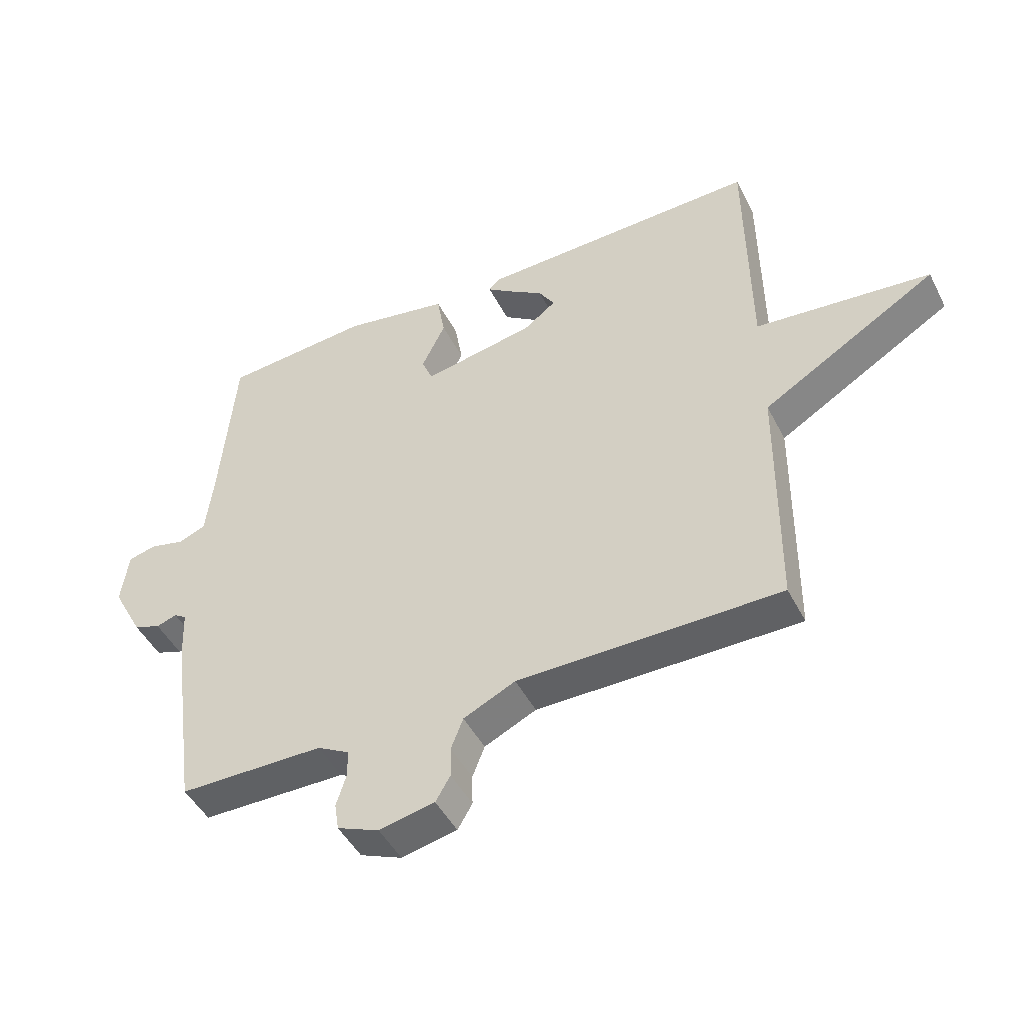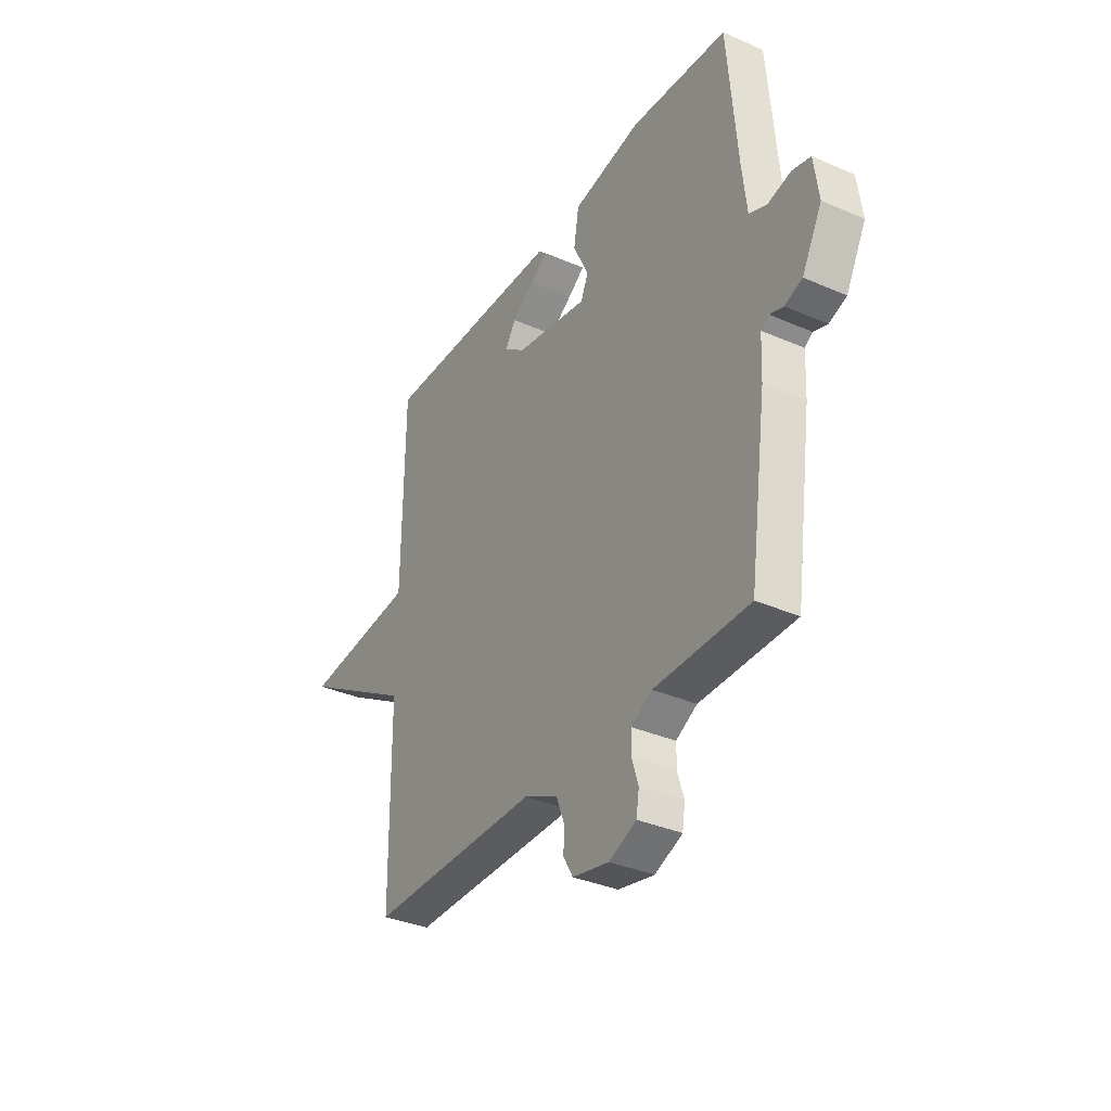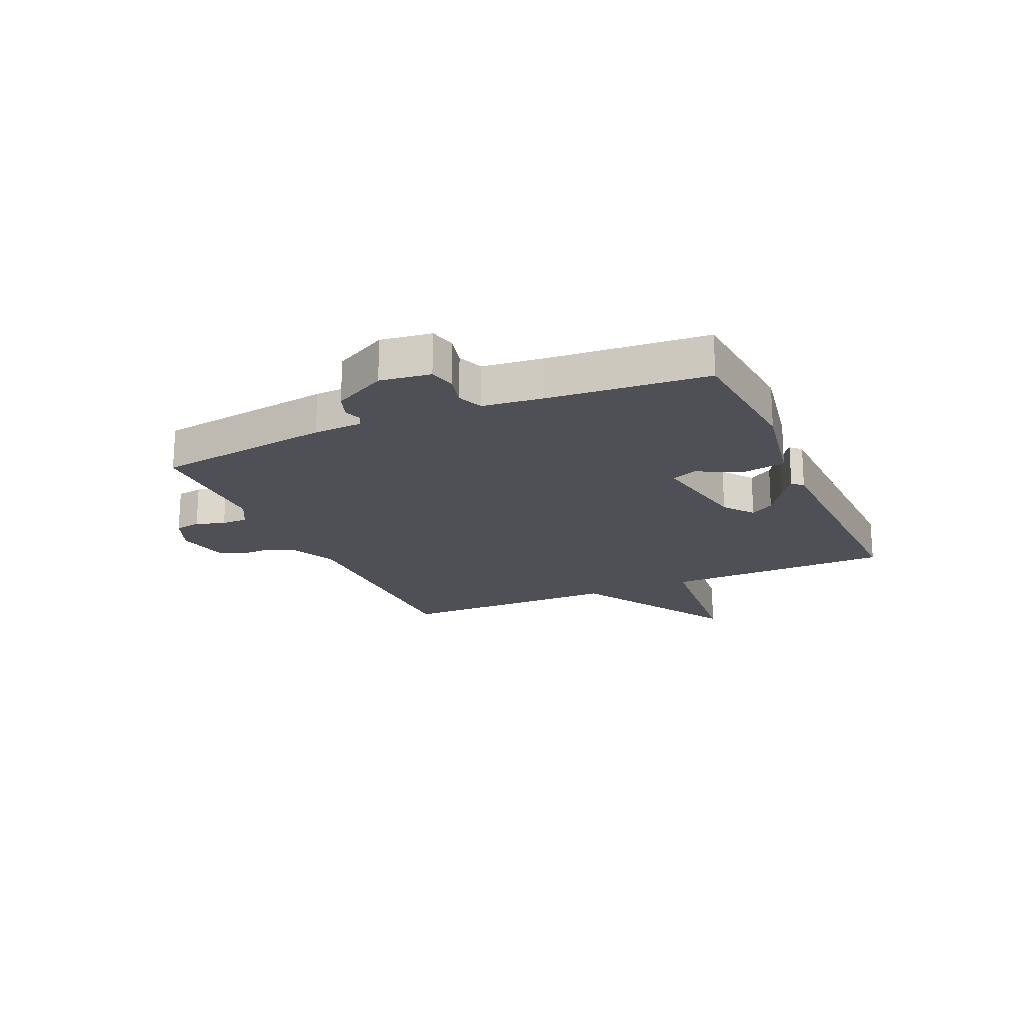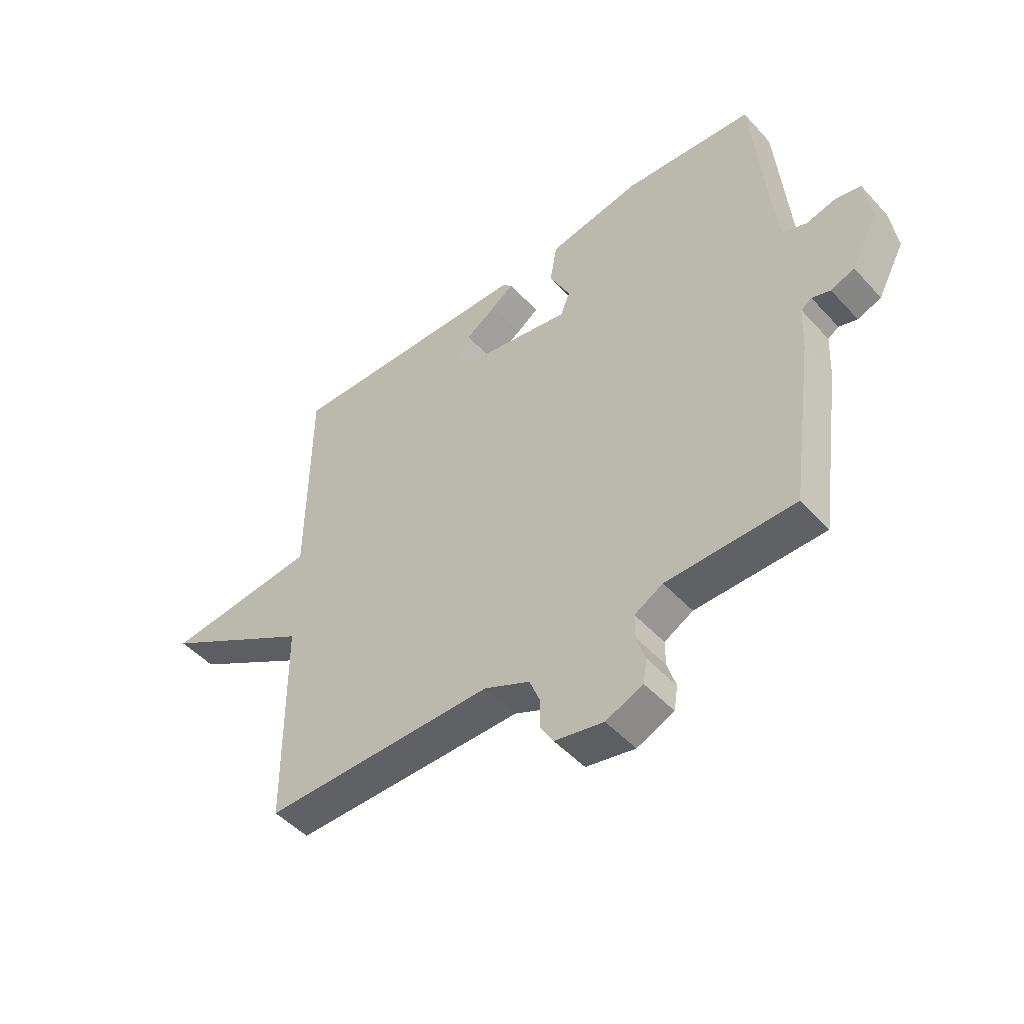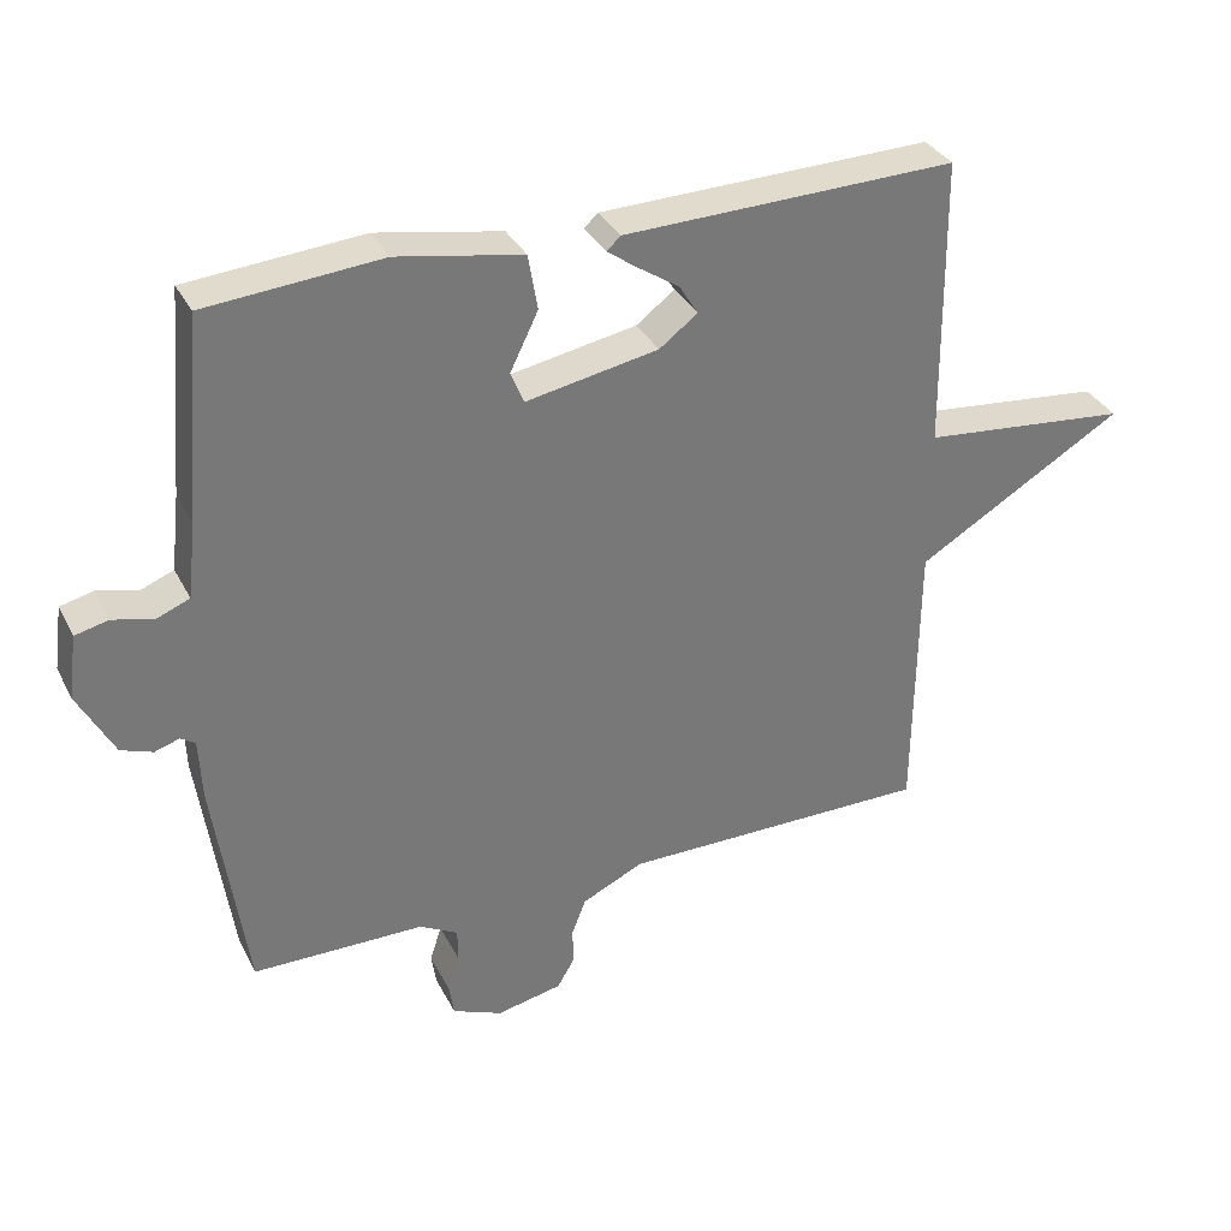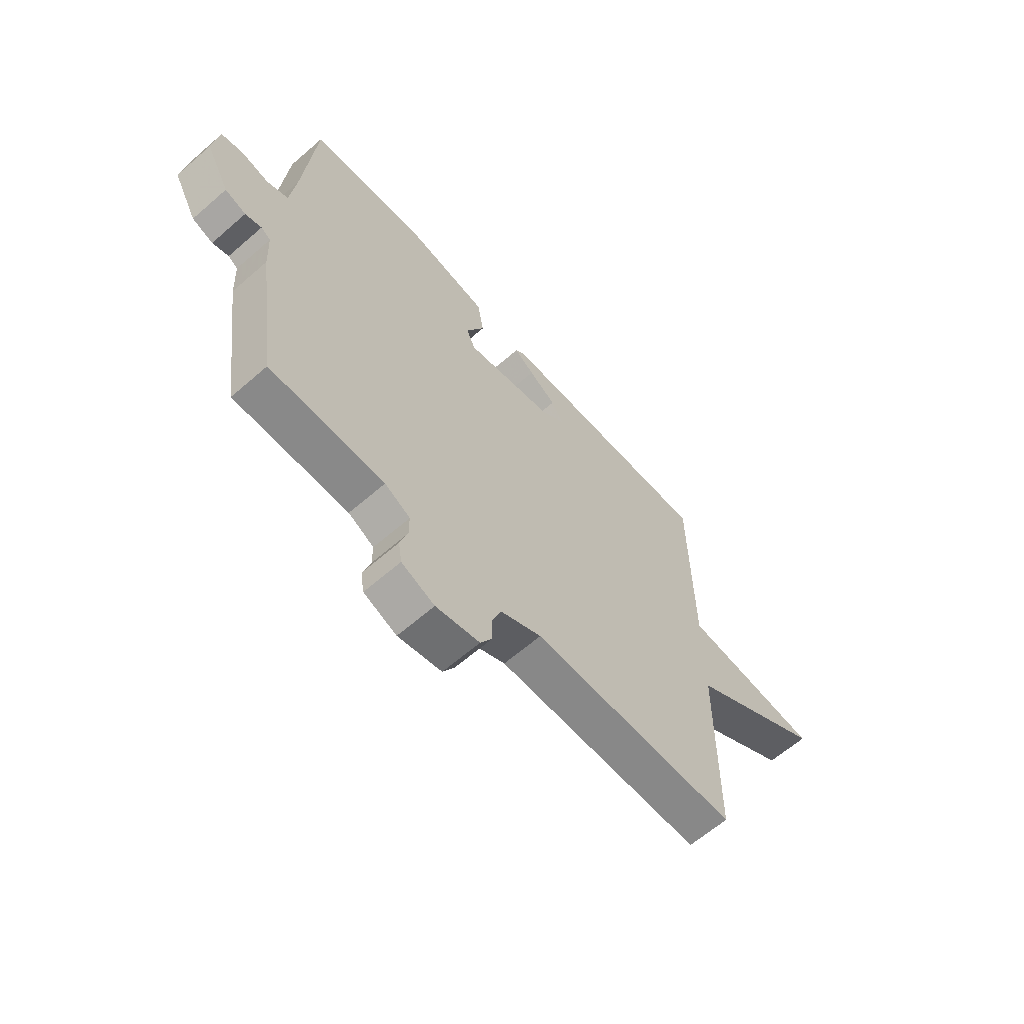
<metadata>
{"format":"obj","ext":"obj","renderer":"f3d","projection":"perspective","resolution":1024,"background":"white","views":[{"elev":-46.9,"azim":26.2,"up":"+Z"},{"elev":-34.8,"azim":-120.2,"up":"+Z"},{"elev":-19.4,"azim":-66.0,"up":"+Y"},{"elev":-48.7,"azim":-139.8,"up":"+Z"},{"elev":33.8,"azim":-23.9,"up":"+Z"},{"elev":-62.9,"azim":-48.6,"up":"+Z"}]}
</metadata>
<code>
v -0.5 0.07 0.5
v -0.257 0.07 0.52
v -0.084 0.07 0.488
v -0.071 0.07 0.411
v -0.11 0.07 0.331
v -0.092 0.07 0.287
v 0.092 0.07 0.321
v 0.145 0.07 0.361
v 0.119 0.07 0.403
v 0.062 0.07 0.441
v 0.02 0.07 0.471
v 0.039 0.07 0.489
v 0.5 0.07 0.5
v 0.504 0.07 0.096
v 0.791 0.07 0.067
v 0.504 0.07 -0.104
v 0.5 0.07 -0.5
v 0.07 0.07 -0.5
v -0.015 0.07 -0.54
v -0.035 0.07 -0.591
v -0.034 0.07 -0.642
v -0.058 0.07 -0.683
v -0.149 0.07 -0.702
v -0.218 0.07 -0.673
v -0.225 0.07 -0.628
v -0.209 0.07 -0.577
v -0.209 0.07 -0.531
v -0.262 0.07 -0.502
v -0.5 0.07 -0.5
v -0.544 0.07 -0.188
v -0.548 0.07 -0.102
v -0.568 0.07 -0.089
v -0.602 0.07 -0.1
v -0.646 0.07 -0.084
v -0.696 0.07 0.01
v -0.684 0.07 0.099
v -0.638 0.07 0.11
v -0.581 0.07 0.096
v -0.536 0.07 0.114
v -0.524 0.07 0.219
v -0.5 0 0.5
v -0.257 0 0.52
v -0.084 0 0.488
v -0.071 0 0.411
v -0.11 0 0.331
v -0.092 0 0.287
v 0.092 0 0.321
v 0.145 0 0.361
v 0.119 0 0.403
v 0.062 0 0.441
v 0.02 0 0.471
v 0.039 0 0.489
v 0.5 0 0.5
v 0.504 0 0.096
v 0.791 0 0.067
v 0.504 0 -0.104
v 0.5 0 -0.5
v 0.07 0 -0.5
v -0.015 0 -0.54
v -0.035 0 -0.591
v -0.034 0 -0.642
v -0.058 0 -0.683
v -0.149 0 -0.702
v -0.218 0 -0.673
v -0.225 0 -0.628
v -0.209 0 -0.577
v -0.209 0 -0.531
v -0.262 0 -0.502
v -0.5 0 -0.5
v -0.544 0 -0.188
v -0.548 0 -0.102
v -0.568 0 -0.089
v -0.602 0 -0.1
v -0.646 0 -0.084
v -0.696 0 0.01
v -0.684 0 0.099
v -0.638 0 0.11
v -0.581 0 0.096
v -0.536 0 0.114
v -0.524 0 0.219
f 36 37 38
f 35 36 38
f 34 35 38
f 33 34 38
f 32 33 38
f 31 32 38 39
f 31 39 40
f 30 31 40
f 29 30 40
f 28 29 40
f 24 25 26
f 23 24 26
f 22 23 26
f 21 22 26
f 20 21 26
f 19 20 26 27
f 40 1 2
f 28 40 2
f 27 28 2
f 19 27 2
f 18 19 2
f 14 15 16
f 11 12 13
f 10 11 13
f 9 10 13
f 13 14 16
f 9 13 16
f 8 9 16
f 2 3 4 5
f 2 5 6
f 18 2 6
f 16 17 18
f 8 16 18
f 7 8 18
f 6 7 18
f 78 77 76
f 78 76 75
f 78 75 74
f 78 74 73
f 78 73 72
f 79 78 72 71
f 80 79 71
f 80 71 70
f 80 70 69
f 80 69 68
f 66 65 64
f 66 64 63
f 66 63 62
f 66 62 61
f 66 61 60
f 67 66 60 59
f 42 41 80
f 42 80 68
f 42 68 67
f 42 67 59
f 42 59 58
f 56 55 54
f 53 52 51
f 53 51 50
f 53 50 49
f 56 54 53
f 56 53 49
f 56 49 48
f 45 44 43 42
f 46 45 42
f 46 42 58
f 58 57 56
f 58 56 48
f 58 48 47
f 58 47 46
f 1 41 42 2
f 2 42 43 3
f 3 43 44 4
f 4 44 45 5
f 5 45 46 6
f 6 46 47 7
f 7 47 48 8
f 8 48 49 9
f 9 49 50 10
f 10 50 51 11
f 11 51 52 12
f 12 52 53 13
f 13 53 54 14
f 14 54 55 15
f 15 55 56 16
f 16 56 57 17
f 17 57 58 18
f 18 58 59 19
f 19 59 60 20
f 20 60 61 21
f 21 61 62 22
f 22 62 63 23
f 23 63 64 24
f 24 64 65 25
f 25 65 66 26
f 26 66 67 27
f 27 67 68 28
f 28 68 69 29
f 29 69 70 30
f 30 70 71 31
f 31 71 72 32
f 32 72 73 33
f 33 73 74 34
f 34 74 75 35
f 35 75 76 36
f 36 76 77 37
f 37 77 78 38
f 38 78 79 39
f 39 79 80 40
f 40 80 41 1

</code>
